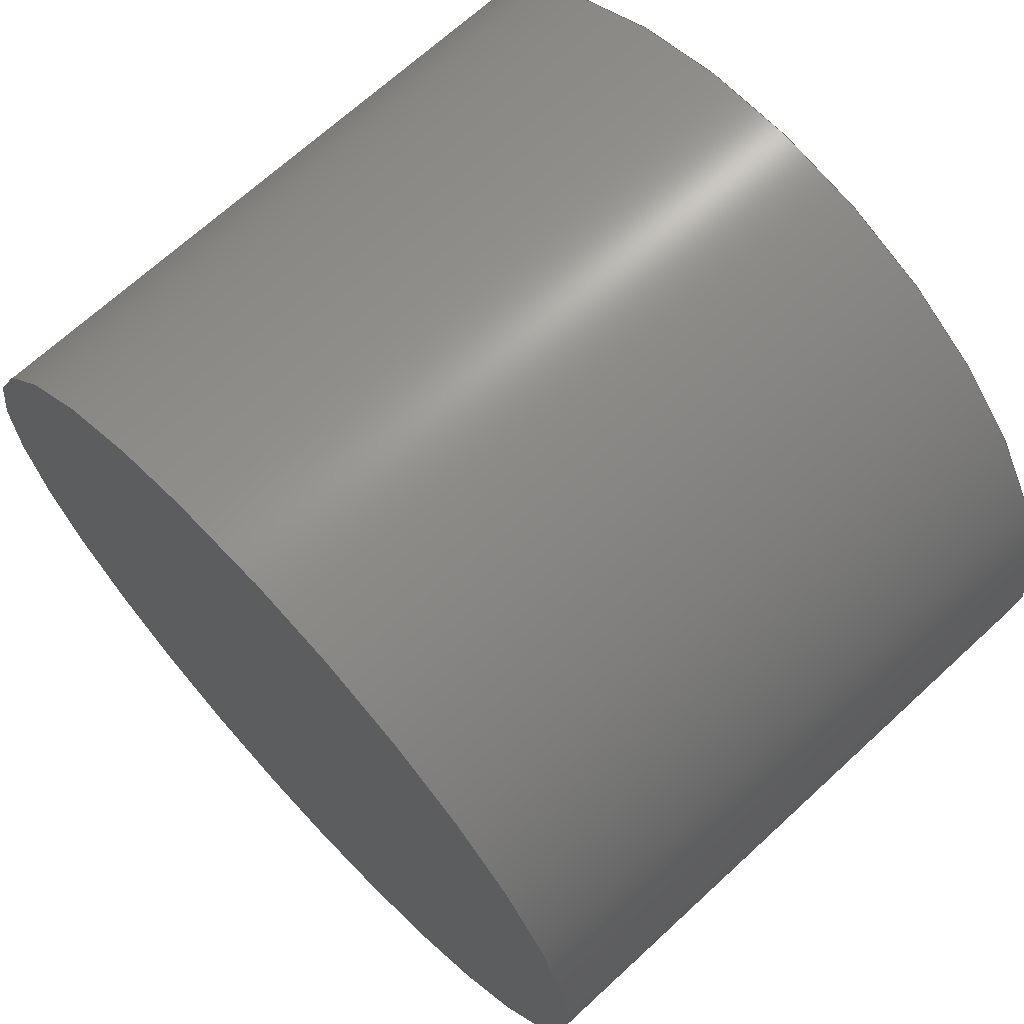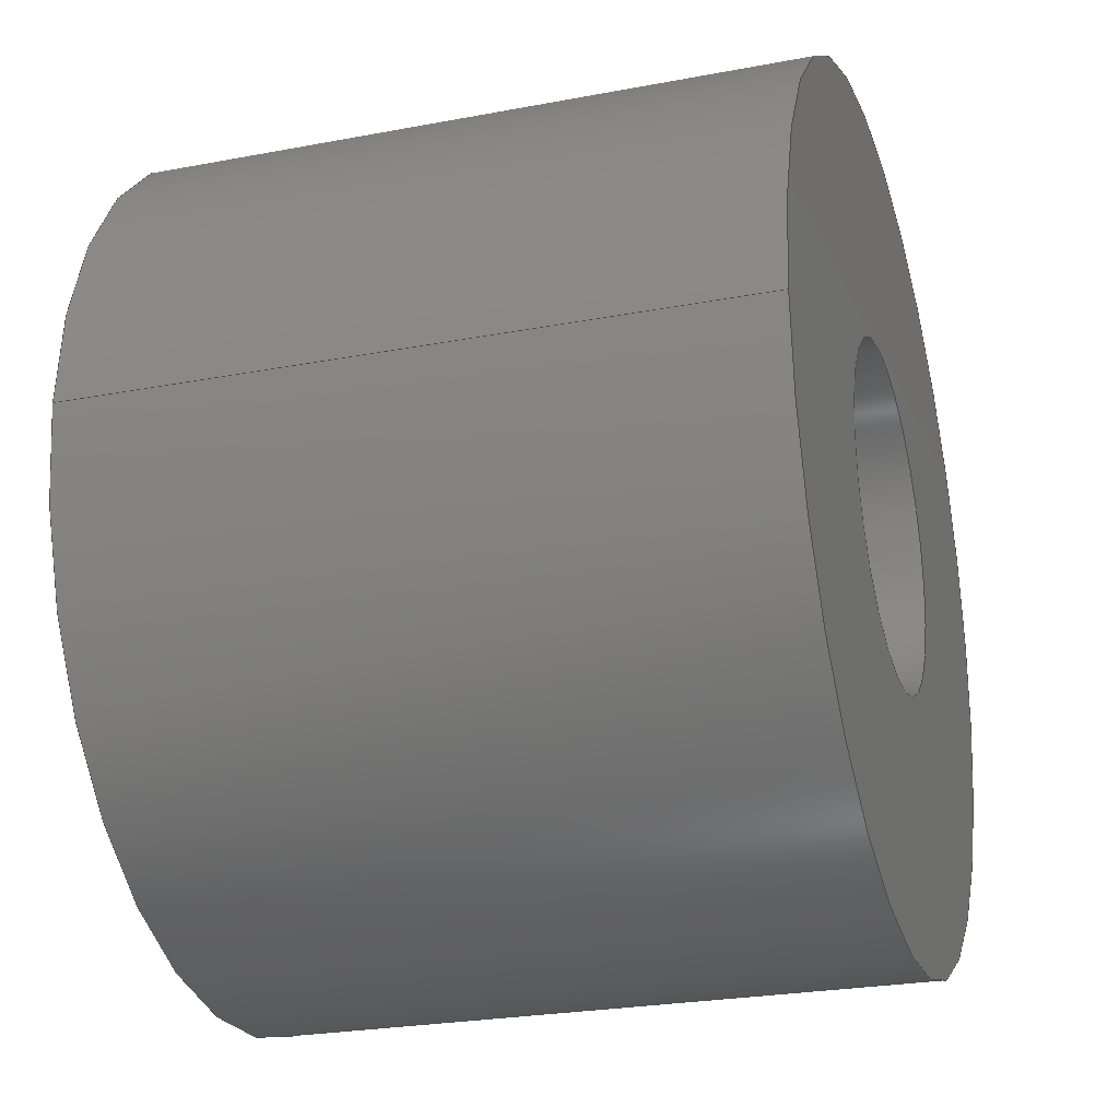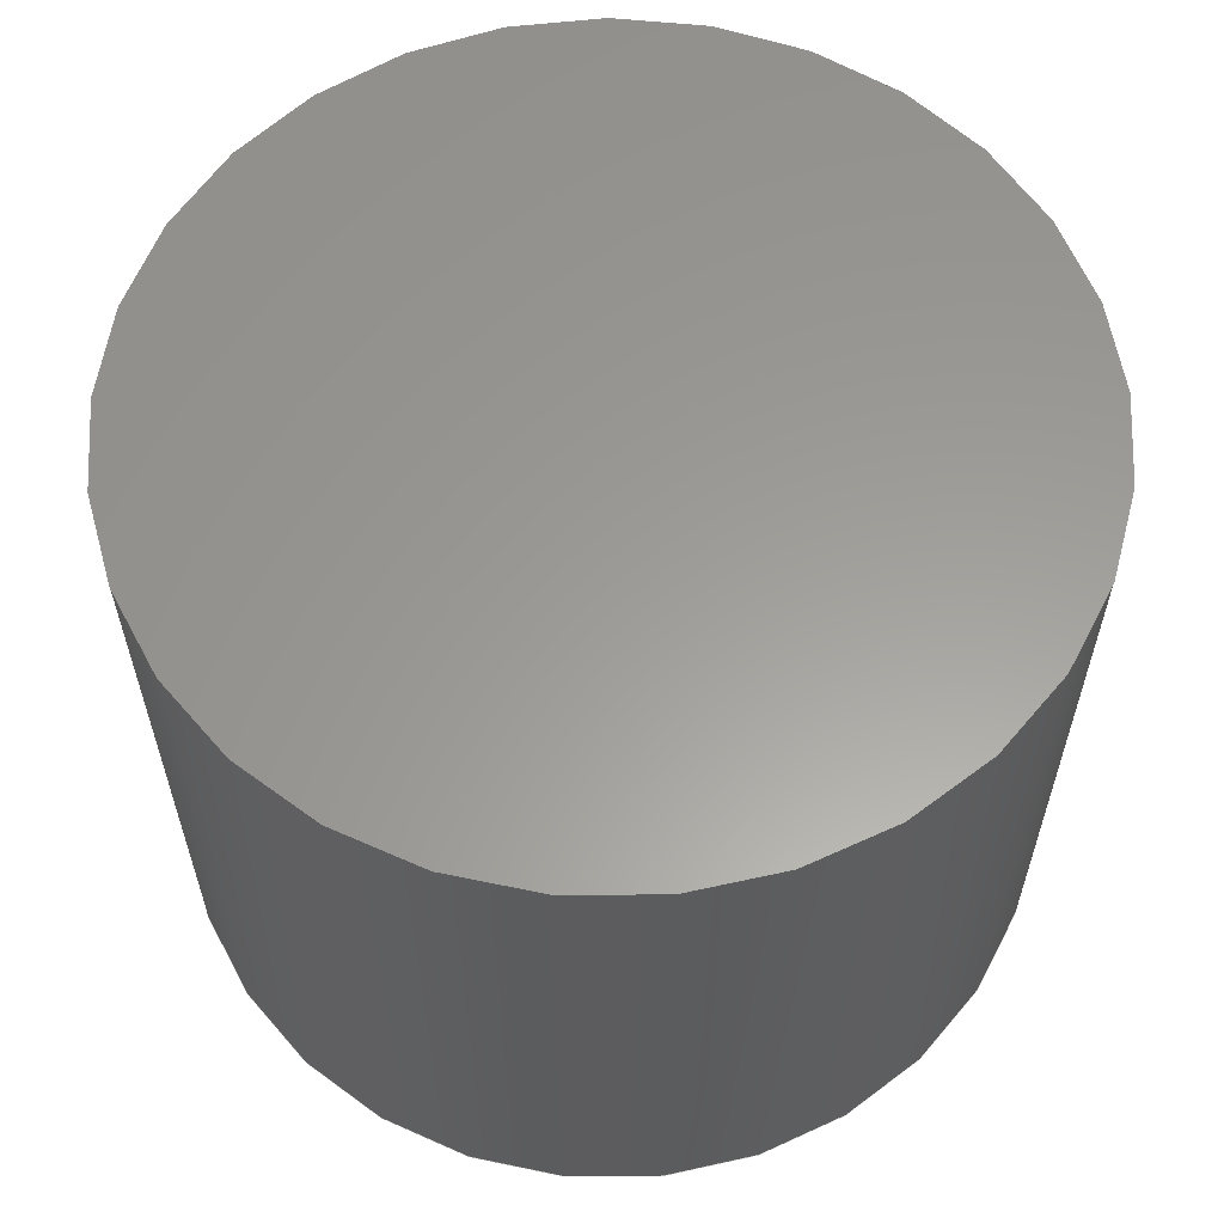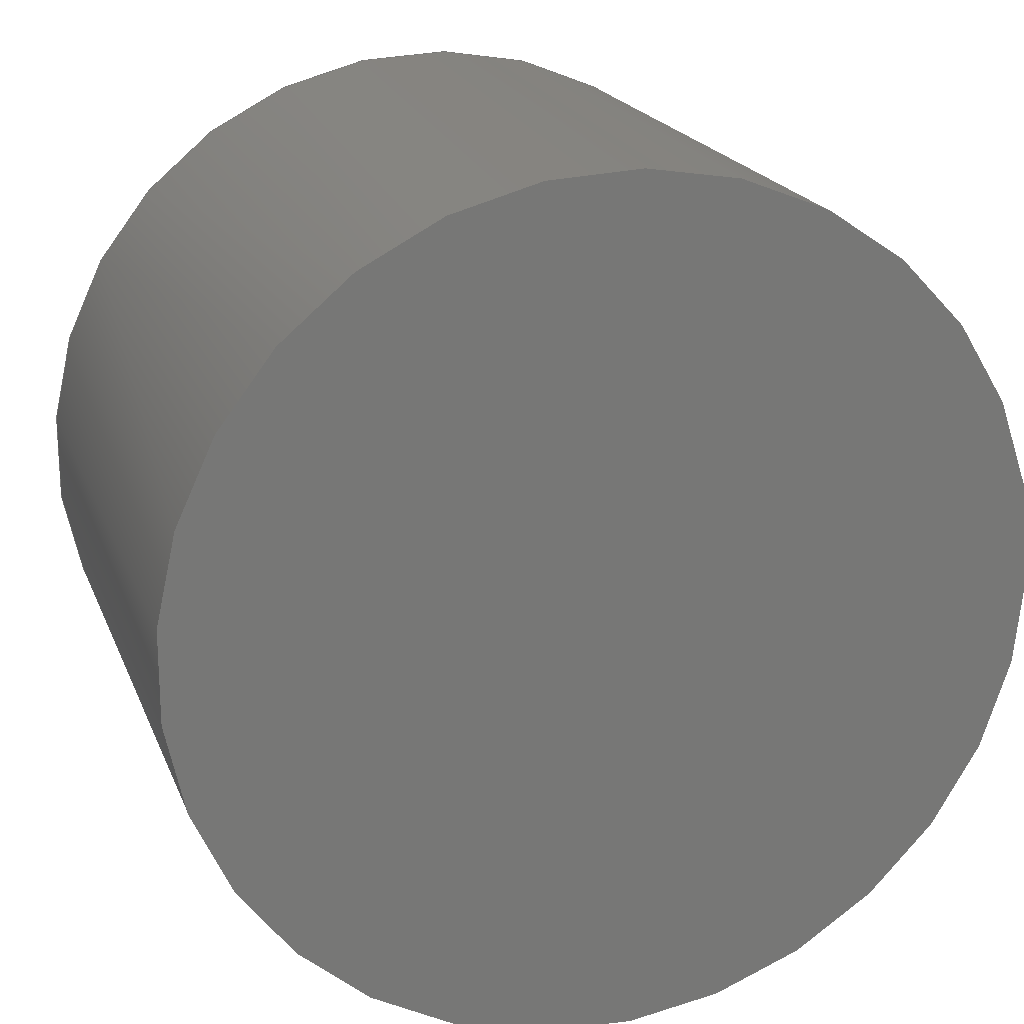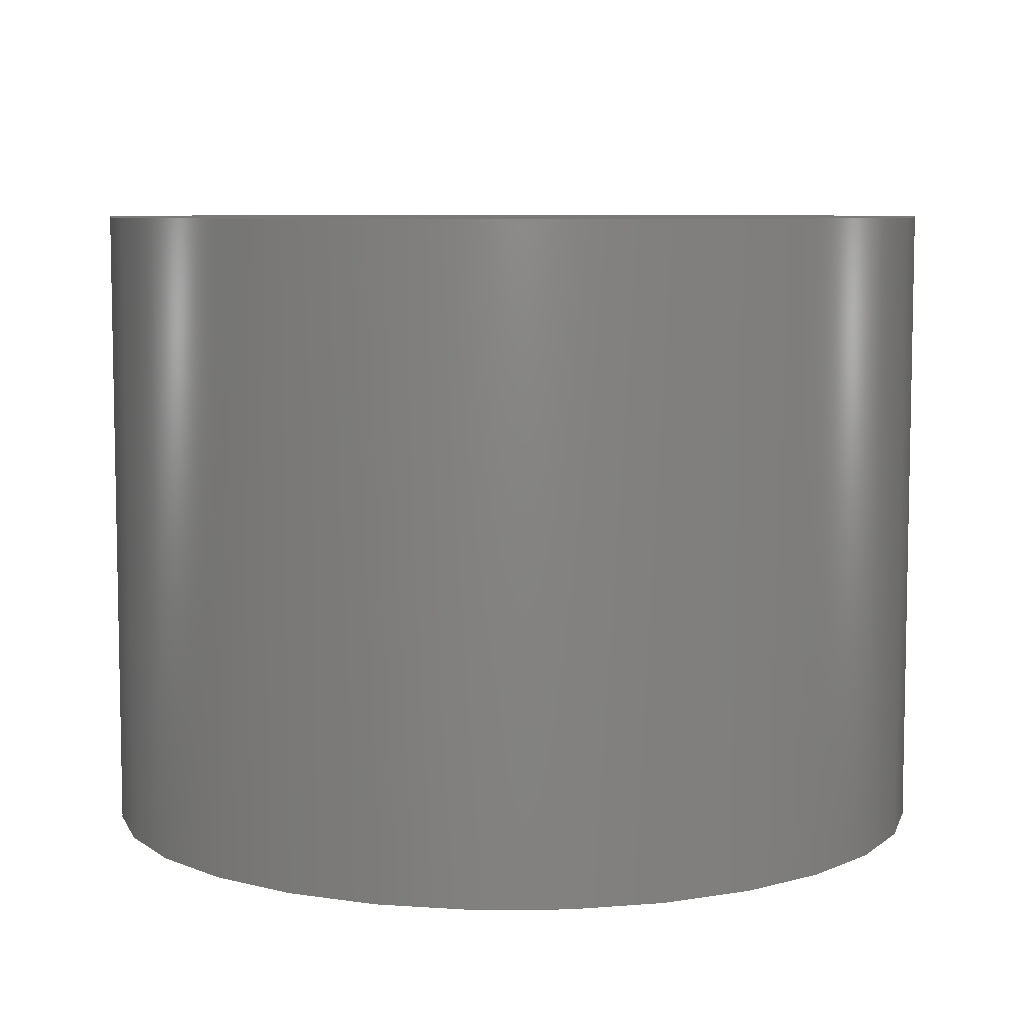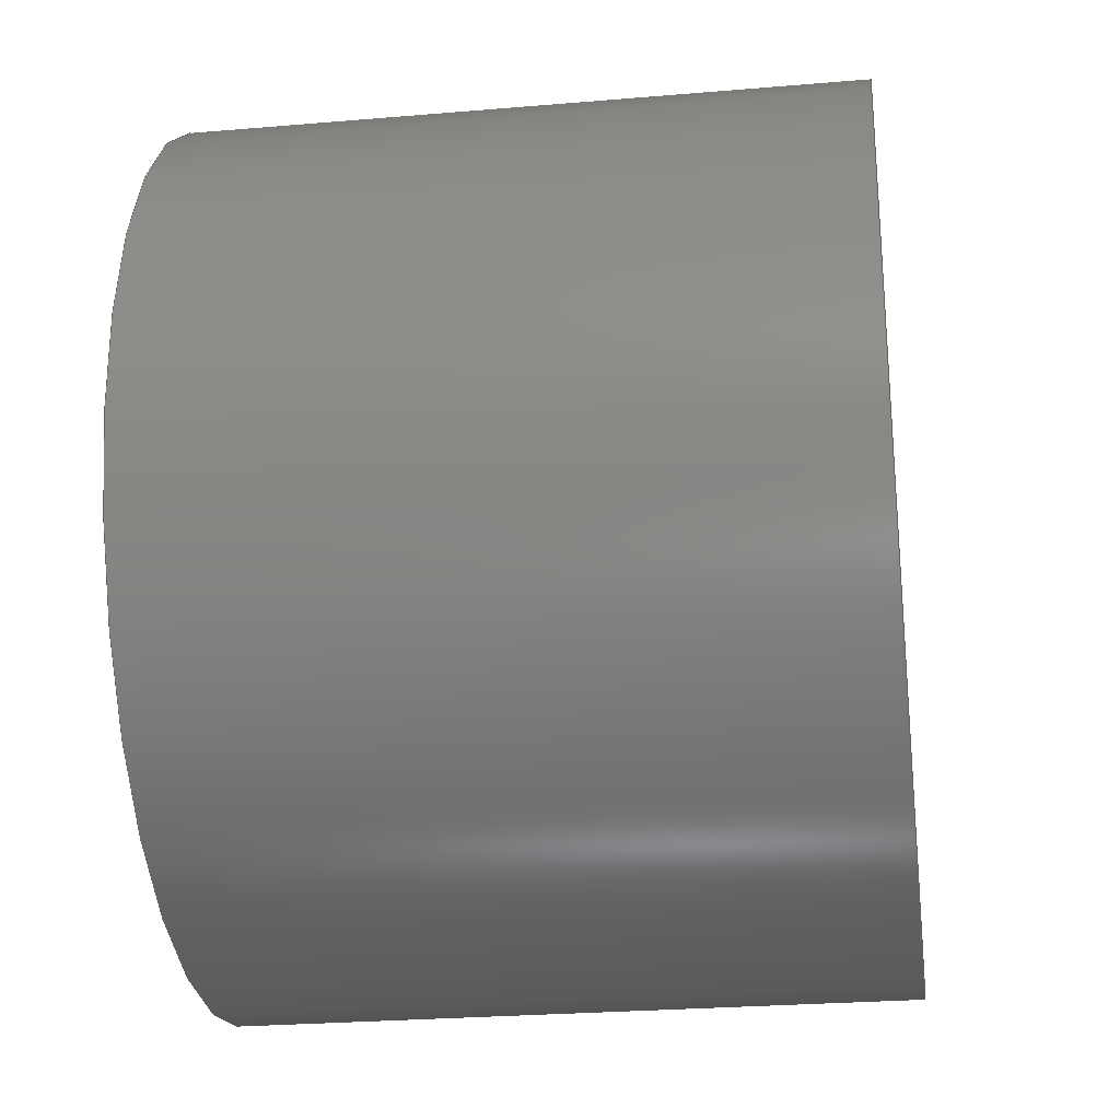
<metadata>
{"format":"step","ext":"step","renderer":"f3d","projection":"perspective","resolution":1024,"background":"white","views":[{"elev":68.3,"azim":47.2,"up":"+Y"},{"elev":-25.2,"azim":107.1,"up":"+Y"},{"elev":60.2,"azim":-53.1,"up":"+Z"},{"elev":19.8,"azim":-17.4,"up":"+Y"},{"elev":7.2,"azim":-115.8,"up":"+Z"},{"elev":-26.0,"azim":-82.3,"up":"+Y"}]}
</metadata>
<code>
ISO-10303-21;
DATA;
#1 = APPLICATION_PROTOCOL_DEFINITION('international standard',
  'automotive_design',2000,#2);
#2 = APPLICATION_CONTEXT(
  'core data for automotive mechanical design processes');
#3 = SHAPE_DEFINITION_REPRESENTATION(#4,#10);
#4 = PRODUCT_DEFINITION_SHAPE('','',#5);
#5 = PRODUCT_DEFINITION('design','',#6,#9);
#6 = PRODUCT_DEFINITION_FORMATION('','',#7);
#7 = PRODUCT('Cut','Cut','',(#8));
#8 = PRODUCT_CONTEXT('',#2,'mechanical');
#9 = PRODUCT_DEFINITION_CONTEXT('part definition',#2,'design');
#10 = ADVANCED_BREP_SHAPE_REPRESENTATION('',(#11,#15),#113);
#11 = AXIS2_PLACEMENT_3D('',#12,#13,#14);
#12 = CARTESIAN_POINT('',(0,0,0));
#13 = DIRECTION('',(0,0,1));
#14 = DIRECTION('',(1,0,-0));
#15 = MANIFOLD_SOLID_BREP('',#16);
#16 = CLOSED_SHELL('',(#17,#50,#59,#79,#104));
#17 = ADVANCED_FACE('',(#18),#45,.T.);
#18 = FACE_BOUND('',#19,.T.);
#19 = EDGE_LOOP('',(#20,#29,#37,#44));
#20 = ORIENTED_EDGE('',*,*,#21,.F.);
#21 = EDGE_CURVE('',#22,#22,#24,.T.);
#22 = VERTEX_POINT('',#23);
#23 = CARTESIAN_POINT('',(8,-1.959e-15,33));
#24 = CIRCLE('',#25,8);
#25 = AXIS2_PLACEMENT_3D('',#26,#27,#28);
#26 = CARTESIAN_POINT('',(0,0,33));
#27 = DIRECTION('',(0,0,1));
#28 = DIRECTION('',(1,0,0));
#29 = ORIENTED_EDGE('',*,*,#30,.F.);
#30 = EDGE_CURVE('',#31,#22,#33,.T.);
#31 = VERTEX_POINT('',#32);
#32 = CARTESIAN_POINT('',(8,-1.959e-15,21));
#33 = LINE('',#34,#35);
#34 = CARTESIAN_POINT('',(8,-1.959e-15,21));
#35 = VECTOR('',#36,1);
#36 = DIRECTION('',(0,0,1));
#37 = ORIENTED_EDGE('',*,*,#38,.T.);
#38 = EDGE_CURVE('',#31,#31,#39,.T.);
#39 = CIRCLE('',#40,8);
#40 = AXIS2_PLACEMENT_3D('',#41,#42,#43);
#41 = CARTESIAN_POINT('',(0,0,21));
#42 = DIRECTION('',(0,0,1));
#43 = DIRECTION('',(1,0,0));
#44 = ORIENTED_EDGE('',*,*,#30,.T.);
#45 = CYLINDRICAL_SURFACE('',#46,8);
#46 = AXIS2_PLACEMENT_3D('',#47,#48,#49);
#47 = CARTESIAN_POINT('',(0,0,21));
#48 = DIRECTION('',(0,0,1));
#49 = DIRECTION('',(1,0,0));
#50 = ADVANCED_FACE('',(#51),#54,.T.);
#51 = FACE_BOUND('',#52,.T.);
#52 = EDGE_LOOP('',(#53));
#53 = ORIENTED_EDGE('',*,*,#21,.T.);
#54 = PLANE('',#55);
#55 = AXIS2_PLACEMENT_3D('',#56,#57,#58);
#56 = CARTESIAN_POINT('',(0,0,33));
#57 = DIRECTION('',(0,0,1));
#58 = DIRECTION('',(1,0,0));
#59 = ADVANCED_FACE('',(#60,#63),#74,.F.);
#60 = FACE_BOUND('',#61,.F.);
#61 = EDGE_LOOP('',(#62));
#62 = ORIENTED_EDGE('',*,*,#38,.T.);
#63 = FACE_BOUND('',#64,.F.);
#64 = EDGE_LOOP('',(#65));
#65 = ORIENTED_EDGE('',*,*,#66,.F.);
#66 = EDGE_CURVE('',#67,#67,#69,.T.);
#67 = VERTEX_POINT('',#68);
#68 = CARTESIAN_POINT('',(3.15,-7.715e-16,21));
#69 = CIRCLE('',#70,3.15);
#70 = AXIS2_PLACEMENT_3D('',#71,#72,#73);
#71 = CARTESIAN_POINT('',(0,0,21));
#72 = DIRECTION('',(0,0,1));
#73 = DIRECTION('',(1,0,0));
#74 = PLANE('',#75);
#75 = AXIS2_PLACEMENT_3D('',#76,#77,#78);
#76 = CARTESIAN_POINT('',(0,0,21));
#77 = DIRECTION('',(0,0,1));
#78 = DIRECTION('',(1,0,0));
#79 = ADVANCED_FACE('',(#80),#99,.F.);
#80 = FACE_BOUND('',#81,.F.);
#81 = EDGE_LOOP('',(#82,#90,#97,#98));
#82 = ORIENTED_EDGE('',*,*,#83,.T.);
#83 = EDGE_CURVE('',#67,#84,#86,.T.);
#84 = VERTEX_POINT('',#85);
#85 = CARTESIAN_POINT('',(3.15,-7.715e-16,30.6));
#86 = LINE('',#87,#88);
#87 = CARTESIAN_POINT('',(3.15,-7.715e-16,21));
#88 = VECTOR('',#89,1);
#89 = DIRECTION('',(0,0,1));
#90 = ORIENTED_EDGE('',*,*,#91,.F.);
#91 = EDGE_CURVE('',#84,#84,#92,.T.);
#92 = CIRCLE('',#93,3.15);
#93 = AXIS2_PLACEMENT_3D('',#94,#95,#96);
#94 = CARTESIAN_POINT('',(0,0,30.6));
#95 = DIRECTION('',(0,0,1));
#96 = DIRECTION('',(1,0,0));
#97 = ORIENTED_EDGE('',*,*,#83,.F.);
#98 = ORIENTED_EDGE('',*,*,#66,.T.);
#99 = CYLINDRICAL_SURFACE('',#100,3.15);
#100 = AXIS2_PLACEMENT_3D('',#101,#102,#103);
#101 = CARTESIAN_POINT('',(0,0,21));
#102 = DIRECTION('',(0,0,1));
#103 = DIRECTION('',(1,0,0));
#104 = ADVANCED_FACE('',(#105),#108,.F.);
#105 = FACE_BOUND('',#106,.F.);
#106 = EDGE_LOOP('',(#107));
#107 = ORIENTED_EDGE('',*,*,#91,.T.);
#108 = PLANE('',#109);
#109 = AXIS2_PLACEMENT_3D('',#110,#111,#112);
#110 = CARTESIAN_POINT('',(0,0,30.6));
#111 = DIRECTION('',(0,0,1));
#112 = DIRECTION('',(1,0,0));
#113 = ( GEOMETRIC_REPRESENTATION_CONTEXT(3) 
GLOBAL_UNCERTAINTY_ASSIGNED_CONTEXT((#117)) GLOBAL_UNIT_ASSIGNED_CONTEXT
((#114,#115,#116)) REPRESENTATION_CONTEXT('Context #1',
  '3D Context with UNIT and UNCERTAINTY') );
#114 = ( LENGTH_UNIT() NAMED_UNIT(*) SI_UNIT(.MILLI.,.METRE.) );
#115 = ( NAMED_UNIT(*) PLANE_ANGLE_UNIT() SI_UNIT($,.RADIAN.) );
#116 = ( NAMED_UNIT(*) SI_UNIT($,.STERADIAN.) SOLID_ANGLE_UNIT() );
#117 = UNCERTAINTY_MEASURE_WITH_UNIT(LENGTH_MEASURE(1e-07),#114,
  'distance_accuracy_value','confusion accuracy');
#118 = PRODUCT_RELATED_PRODUCT_CATEGORY('part',$,(#7));
#119 = MECHANICAL_DESIGN_GEOMETRIC_PRESENTATION_REPRESENTATION('',(#120,
    #128,#135,#142,#149),#113);
#120 = STYLED_ITEM('color',(#121),#17);
#121 = PRESENTATION_STYLE_ASSIGNMENT((#122));
#122 = SURFACE_STYLE_USAGE(.BOTH.,#123);
#123 = SURFACE_SIDE_STYLE('',(#124));
#124 = SURFACE_STYLE_FILL_AREA(#125);
#125 = FILL_AREA_STYLE('',(#126));
#126 = FILL_AREA_STYLE_COLOUR('',#127);
#127 = COLOUR_RGB('',0.8,0.8,0.8);
#128 = STYLED_ITEM('color',(#129),#50);
#129 = PRESENTATION_STYLE_ASSIGNMENT((#130));
#130 = SURFACE_STYLE_USAGE(.BOTH.,#131);
#131 = SURFACE_SIDE_STYLE('',(#132));
#132 = SURFACE_STYLE_FILL_AREA(#133);
#133 = FILL_AREA_STYLE('',(#134));
#134 = FILL_AREA_STYLE_COLOUR('',#127);
#135 = STYLED_ITEM('color',(#136),#59);
#136 = PRESENTATION_STYLE_ASSIGNMENT((#137));
#137 = SURFACE_STYLE_USAGE(.BOTH.,#138);
#138 = SURFACE_SIDE_STYLE('',(#139));
#139 = SURFACE_STYLE_FILL_AREA(#140);
#140 = FILL_AREA_STYLE('',(#141));
#141 = FILL_AREA_STYLE_COLOUR('',#127);
#142 = STYLED_ITEM('color',(#143),#79);
#143 = PRESENTATION_STYLE_ASSIGNMENT((#144));
#144 = SURFACE_STYLE_USAGE(.BOTH.,#145);
#145 = SURFACE_SIDE_STYLE('',(#146));
#146 = SURFACE_STYLE_FILL_AREA(#147);
#147 = FILL_AREA_STYLE('',(#148));
#148 = FILL_AREA_STYLE_COLOUR('',#127);
#149 = STYLED_ITEM('color',(#150),#104);
#150 = PRESENTATION_STYLE_ASSIGNMENT((#151));
#151 = SURFACE_STYLE_USAGE(.BOTH.,#152);
#152 = SURFACE_SIDE_STYLE('',(#153));
#153 = SURFACE_STYLE_FILL_AREA(#154);
#154 = FILL_AREA_STYLE('',(#155));
#155 = FILL_AREA_STYLE_COLOUR('',#127);
ENDSEC;
END-ISO-10303-21;

</code>
